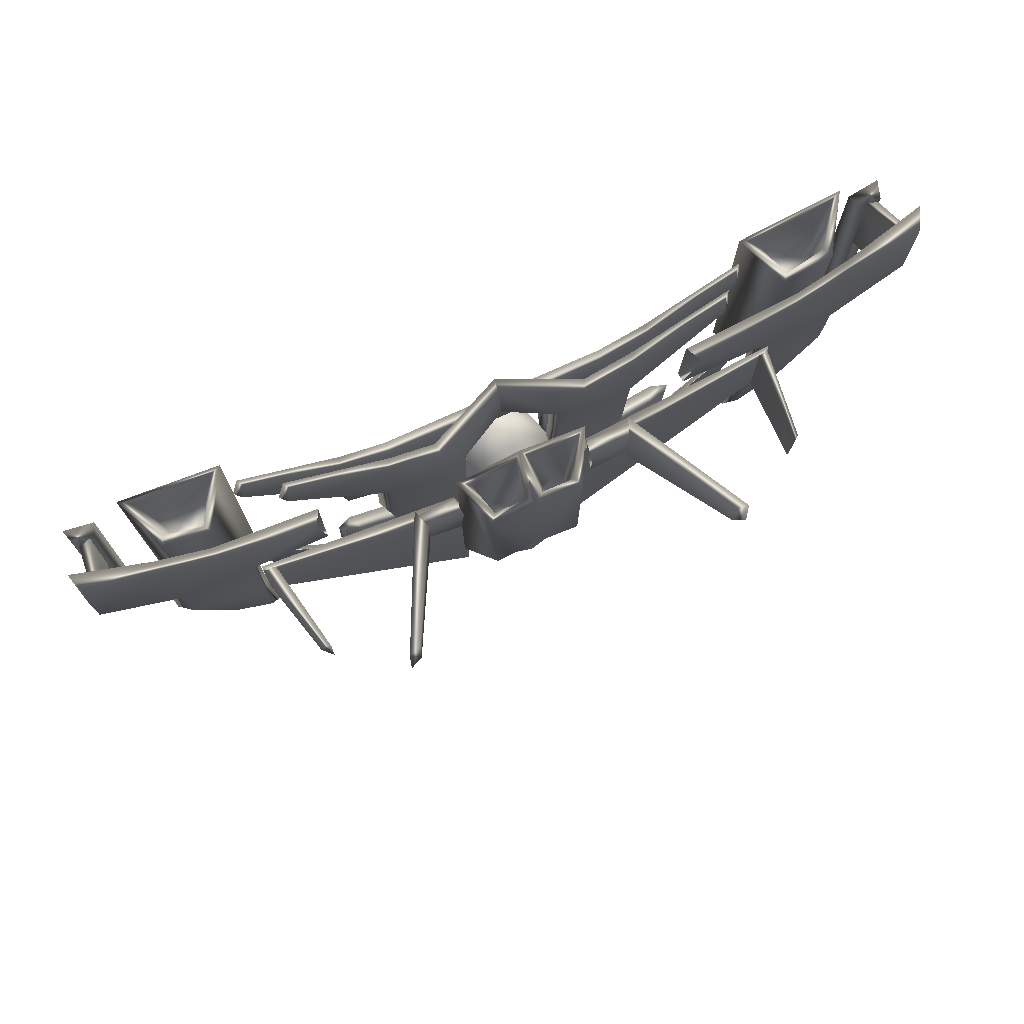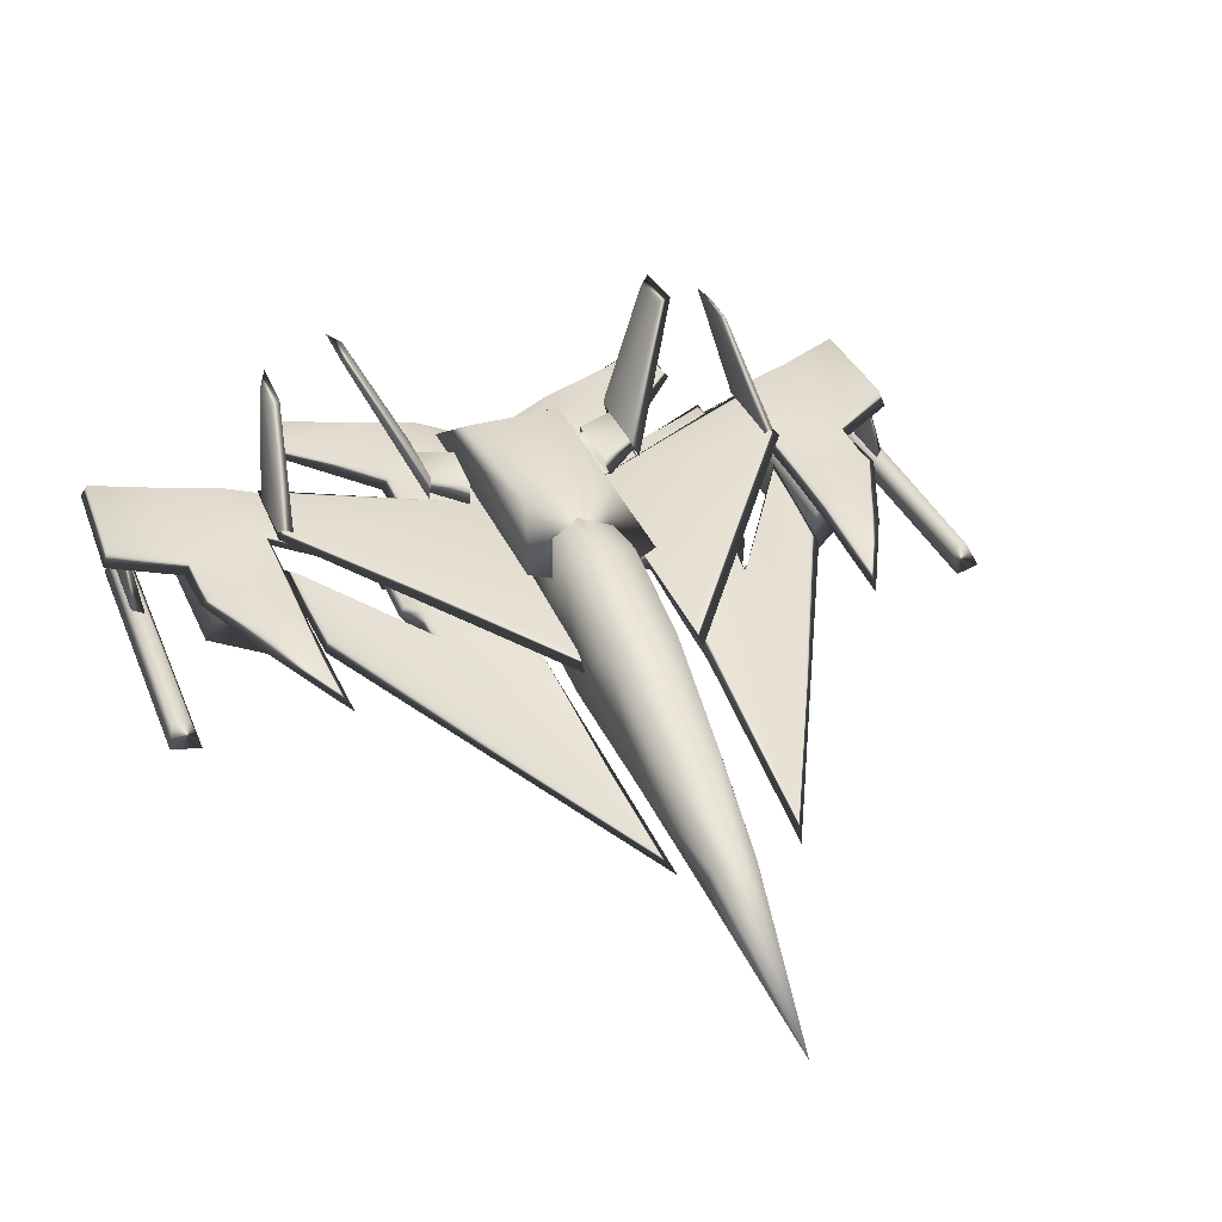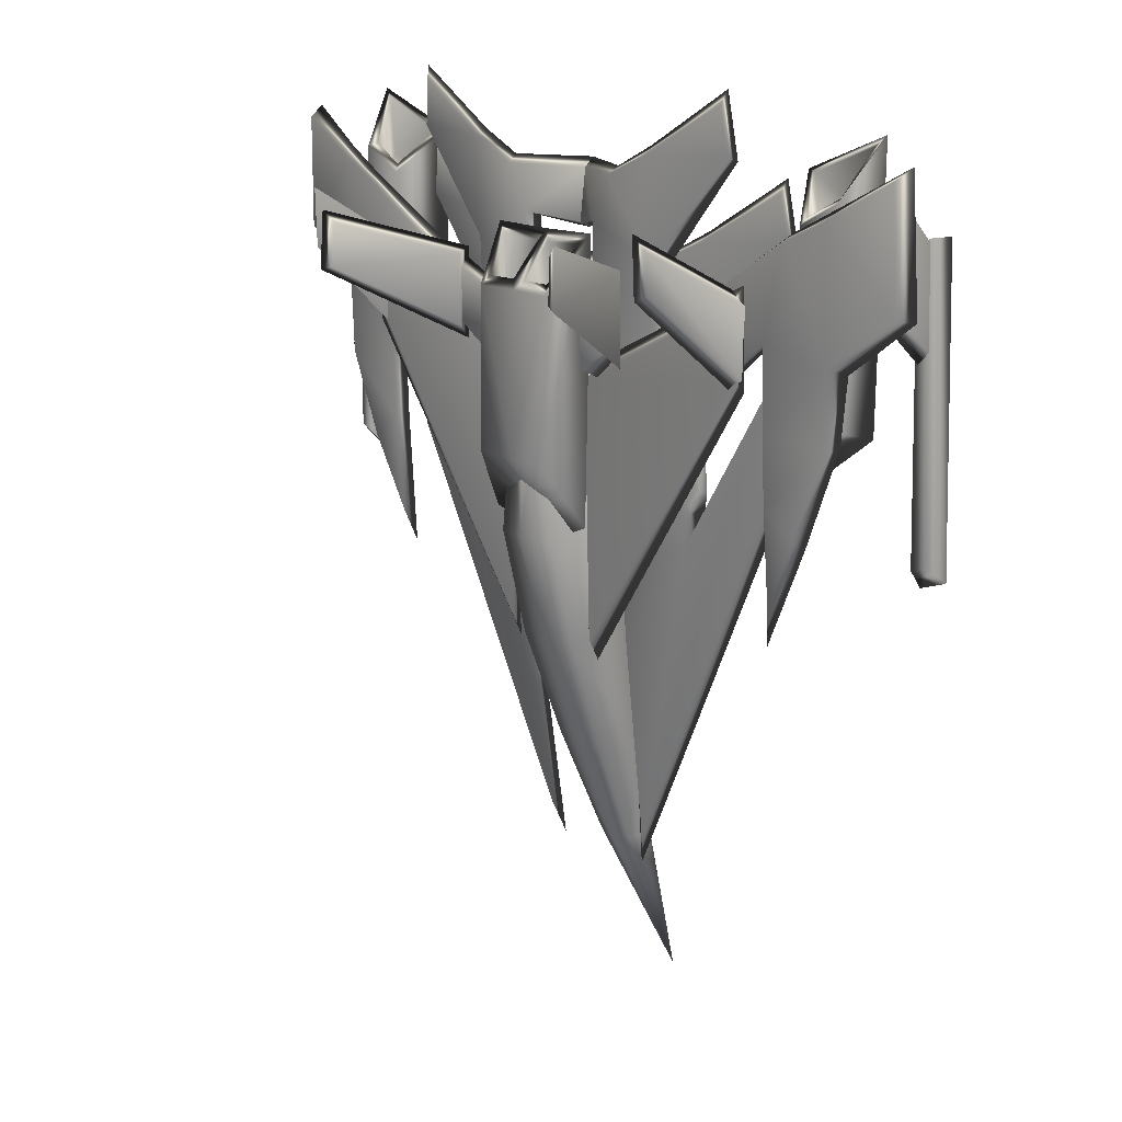
<metadata>
{"format":"obj","ext":"obj","renderer":"f3d","projection":"perspective","resolution":1024,"background":"white","views":[{"elev":77.3,"azim":155.8,"up":"+Z"},{"elev":35.7,"azim":158.9,"up":"+Y"},{"elev":14.6,"azim":-130.4,"up":"+Z"}]}
</metadata>
<code>
v  -25.75 59.45 -27.33
v  -27.83 69.34 16.01
v  -16.98 98.29 14.62
v  -16.69 86.02 -35.3
v  -20.75 71.44 97.38
v  -9.044 98.62 79.37
v  0 70.48 97.01
v  0 101 79
v  0 56.7 -27.11
v  0 66.74 16.22
v  0 102.3 14.84
v  0 88.22 -35.98
v  -197.4 65.33 131.8
v  -195 67.34 192.1
v  -194.3 74.19 133.3
v  -192.3 75.62 186.6
v  -165.3 68.94 107.3
v  -160.5 76.45 109.6
v  -165 72.2 77.76
v  -159.6 75.74 74.65
v  -145.7 71.12 31.7
v  -142.4 75.81 36.01
v  -121.7 67.58 -15.24
v  -126.2 72.39 1.128
v  -123.4 70.2 47.47
v  -126.6 76.39 47.36
v  -126.3 77.74 79.53
v  -123.2 71.36 78.82
v  -123 71.35 113.3
v  -126.1 78.29 115.7
v  -89.28 67.79 87.58
v  -89.28 72.84 90.32
v  -137.8 73.74 161.9
v  -93.09 76.85 131.8
v  -136.4 78.85 158.1
v  -89.28 69.46 132.7
v  -162.1 72.05 174.3
v  -158.7 77.56 168.4
v  -73.6 147.4 151.7
v  -48.45 97.48 136.1
v  -74.31 148.4 132.3
v  -48.52 96.75 103.6
v  -51.4 89.26 138.8
v  -79.29 149.6 157.1
v  -80.14 150.9 130.7
v  -51.54 89.46 96.8
v  -49.62 95.33 130.2
v  -31.22 95.88 121.6
v  -49.63 95.25 105.7
v  -32.48 94.5 94.24
v  -32.06 87.98 124.2
v  -51.77 90.64 134.6
v  -51.73 90.53 102.8
v  -34.19 86.88 90.13
v  -120.4 53.39 153
v  -116.6 55.91 180.6
v  -117.3 56.77 154.5
v  -114.3 58.19 174.1
v  -79.03 53.02 105.2
v  -74.22 59.91 107.5
v  -79.03 51.75 88.5
v  -74.24 58.7 78.71
v  -37.12 53.16 66.65
v  -40.36 59.36 61.39
v  -40.04 61.2 89.09
v  -36.75 54.81 119.9
v  -36.95 54.82 88.39
v  -39.87 61.75 122.3
v  0 54.19 114.1
v  0 60.27 116.9
v  -51.52 57.2 144.8
v  0 60.38 132.8
v  -50.16 62.31 141
v  0 55.22 137.2
v  -72.18 57.47 154.7
v  -74.2 62.1 151.3
v  -19.47 48.31 -83.68
v  -13.16 67.19 -87.05
v  0 46.49 -84.02
v  0 69.39 -87.72
v  -12.56 33.76 -137.3
v  -10.1 44.51 -138.8
v  0 32.15 -140.8
v  0 47.5 -139.4
v  -117.2 87.17 131.9
v  -26.33 87.19 87.45
v  -118.5 87.53 100.7
v  -26.74 84.67 -29.7
v  -30.39 81.23 97.19
v  -121.6 84.9 140.1
v  -123.1 85.35 96.21
v  -26.99 79.66 -40.19
v  -112.5 129 138.5
v  -122.3 85.23 100.5
v  -112.2 129.9 155.8
v  -122 84.75 131.6
v  -116.2 86.7 96.15
v  -108.2 132.6 136.5
v  -107.9 133.6 163.6
v  -116.2 86.87 138.1
v  0 5.975 -216.4
v  12.56 33.76 -137.3
v  10.1 44.51 -138.8
v  -12.49 51.47 106.6
v  -16.98 48.63 15.07
v  0 45.87 106.2
v  0 44.63 15.29
v  -83.15 69.58 82.81
v  -80.45 71.07 46.16
v  -83.48 67.58 44.55
v  -80.22 72.49 77.52
v  -72.8 73.32 35.6
v  -77.5 62.66 33.08
v  -71.35 70.3 16.56
v  -76.56 66.76 26.13
v  -117.5 69.96 89
v  -122.9 66.61 100.3
v  -116.1 64.8 44.23
v  -119.2 60.11 39.79
v  -32.33 56.85 -128.2
v  -27.11 52.04 -144.3
v  -36.25 70.95 -31.92
v  -37.33 74.61 0.2326
v  -33.01 64.75 -31.67
v  -34.21 63.94 -0.3401
v  -39.12 75.16 45.07
v  -35.9 63.94 42.83
v  -27.43 64.24 55.33
v  -23.26 59.19 52.77
v  -26.61 61.49 87.16
v  -23.15 54.1 97.98
v  -50.28 75.72 64.83
v  -51.81 66.33 68.55
v  -72.97 74.44 74.13
v  -76.57 65.77 77.52
v  -99.48 74.18 216.4
v  -100.2 75.04 188.8
v  -103.3 71.66 187.4
v  -97.14 76.46 210
v  -57.09 78.18 141.9
v  -61.9 71.29 139.6
v  -57.11 75.15 79.57
v  -61.9 68.2 89.35
v  -23.23 75.8 55.68
v  -22.9 79.46 123.4
v  -19.98 69.61 55.79
v  -19.81 73.09 122.7
v  -22.73 80.02 156.7
v  -19.62 73.08 154.3
v  0.5357 66.91 152.8
v  0.5417 61.86 150
v  0.4191 64.16 176.5
v  -33.03 80.58 176.9
v  -34.39 75.47 180.7
v  0 60.03 181
v  -57.06 80.36 187.2
v  -55.04 75.74 190.5
v  0 86.12 151.4
v  0 85.45 11
v  0 106.9 50.86
v  0 105.6 126.2
v  -30.66 87.85 152.2
v  -22.23 106 126
v  -20.5 108 51.86
v  -30.24 90.22 22.79
v  -3.726 102.4 130.4
v  -3.48 88.97 146.3
v  -24.97 90.36 147.2
v  30.66 87.85 152.2
v  30.24 90.22 22.79
v  -19.1 102.7 130.4
v  -9.781 95.14 89.58
v  -19.99 91.91 99.62
v  -9.296 91.25 91.15
v  -6.328 99.64 80.65
v  -15.99 99.96 87.04
v  -120.5 47.22 48.72
v  -134.3 68.67 72.29
v  -120.3 47.9 184.4
v  -134.7 67.33 163.6
v  -156.2 67.8 174.8
v  -154.5 69.77 83.37
v  -164.6 49.63 201.1
v  -164.2 52 78.63
v  -136.8 64.94 167.4
v  -125.8 49.98 183.4
v  -159.5 51.36 196
v  -153.7 63.8 176.2
v  -154.6 52.92 170.1
v  -131.3 52.26 161.6
v  -143.7 56.92 160
v  -138.5 62.2 151.1
v  -150.6 61.48 157.5
v  -190.3 49.64 163
v  -182.4 50.08 160.1
v  -191.8 48.21 29.83
v  -184 48.97 27.38
v  -192.7 41.31 163.1
v  -179.3 41.75 157.7
v  -195.1 39.88 22.65
v  -181.9 40.64 18.15
v  -184.2 47.69 110.5
v  -183 48.64 161.2
v  -188.8 48.22 159.7
v  -189.7 46.83 115.9
v  -185.9 68.66 128.1
v  -189.4 67.96 134.1
v  -183.9 69.4 182.2
v  -188.8 68.96 181.1
v  25.75 59.45 -27.33
v  16.98 98.29 14.62
v  27.83 69.34 16.01
v  16.69 86.02 -35.3
v  9.044 98.62 79.37
v  20.75 71.44 97.38
v  197.4 65.33 131.8
v  194.3 74.19 133.3
v  195 67.34 192.1
v  192.3 75.62 186.6
v  165.3 68.94 107.3
v  160.5 76.45 109.6
v  165 72.2 77.76
v  159.6 75.74 74.65
v  145.7 71.12 31.7
v  142.4 75.81 36.01
v  121.7 67.58 -15.24
v  126.2 72.39 1.128
v  123.4 70.2 47.47
v  126.3 77.74 79.53
v  126.6 76.39 47.36
v  123.2 71.36 78.82
v  123 71.35 113.3
v  126.1 78.29 115.7
v  89.28 67.79 87.58
v  89.28 72.84 90.32
v  137.8 73.74 161.9
v  136.4 78.85 158.1
v  93.09 76.85 131.8
v  89.28 69.46 132.7
v  162.1 72.05 174.3
v  158.7 77.56 168.4
v  73.6 147.4 151.7
v  74.31 148.4 132.3
v  48.45 97.48 136.1
v  48.52 96.75 103.6
v  51.4 89.26 138.8
v  80.14 150.9 130.7
v  79.29 149.6 157.1
v  51.54 89.46 96.8
v  49.62 95.33 130.2
v  49.63 95.25 105.7
v  31.22 95.88 121.6
v  32.48 94.5 94.24
v  32.06 87.98 124.2
v  51.73 90.53 102.8
v  51.77 90.64 134.6
v  34.19 86.88 90.13
v  120.4 53.39 153
v  117.3 56.77 154.5
v  116.6 55.91 180.6
v  114.3 58.19 174.1
v  79.03 53.02 105.2
v  74.22 59.91 107.5
v  79.03 51.75 88.5
v  74.24 58.7 78.71
v  37.12 53.16 66.65
v  40.04 61.2 89.09
v  40.36 59.36 61.39
v  36.75 54.81 119.9
v  39.87 61.75 122.3
v  36.95 54.82 88.39
v  51.52 57.2 144.8
v  50.16 62.31 141
v  72.18 57.47 154.7
v  74.2 62.1 151.3
v  19.47 48.31 -83.68
v  13.16 67.19 -87.05
v  117.2 87.17 131.9
v  118.5 87.53 100.7
v  26.33 87.19 87.45
v  26.74 84.67 -29.7
v  30.39 81.23 97.19
v  123.1 85.35 96.21
v  121.6 84.9 140.1
v  26.99 79.66 -40.19
v  112.5 129 138.5
v  112.2 129.9 155.8
v  122.3 85.23 100.5
v  122 84.75 131.6
v  116.2 86.7 96.15
v  107.9 133.6 163.6
v  108.2 132.6 136.5
v  116.2 86.87 138.1
v  12.49 51.47 106.6
v  16.98 48.63 15.07
v  83.15 69.58 82.81
v  83.48 67.58 44.55
v  80.45 71.07 46.16
v  80.22 72.49 77.52
v  77.5 62.66 33.08
v  72.8 73.32 35.6
v  76.56 66.76 26.13
v  71.35 70.3 16.56
v  122.9 66.61 100.3
v  117.5 69.96 89
v  116.1 64.8 44.23
v  119.2 60.11 39.79
v  27.11 52.04 -144.3
v  32.33 56.85 -128.2
v  36.25 70.95 -31.92
v  33.01 64.75 -31.67
v  37.33 74.61 0.2326
v  34.21 63.94 -0.3401
v  35.9 63.94 42.83
v  39.12 75.16 45.07
v  23.26 59.19 52.77
v  27.43 64.24 55.33
v  23.15 54.1 97.98
v  26.61 61.49 87.16
v  51.81 66.33 68.55
v  50.28 75.72 64.83
v  76.57 65.77 77.52
v  72.97 74.44 74.13
v  99.48 74.18 216.4
v  103.3 71.66 187.4
v  100.2 75.04 188.8
v  97.14 76.46 210
v  61.9 71.29 139.6
v  57.09 78.18 141.9
v  61.9 68.2 89.35
v  57.11 75.15 79.57
v  23.23 75.8 55.68
v  19.98 69.61 55.79
v  22.9 79.46 123.4
v  19.81 73.09 122.7
v  19.62 73.08 154.3
v  22.73 80.02 156.7
v  -0.5417 61.86 150
v  -0.5357 66.91 152.8
v  -0.4191 64.16 176.5
v  34.39 75.47 180.7
v  33.03 80.58 176.9
v  55.04 75.74 190.5
v  57.06 80.36 187.2
v  20.5 108 51.86
v  22.23 106 126
v  3.48 88.97 146.3
v  3.726 102.4 130.4
v  24.97 90.36 147.2
v  19.1 102.7 130.4
v  9.781 95.14 89.58
v  9.296 91.25 91.15
v  19.99 91.91 99.62
v  6.328 99.64 80.65
v  15.99 99.96 87.04
v  120.5 47.22 48.72
v  120.3 47.9 184.4
v  134.3 68.67 72.29
v  134.7 67.33 163.6
v  156.2 67.8 174.8
v  164.6 49.63 201.1
v  154.5 69.77 83.37
v  164.2 52 78.63
v  136.8 64.94 167.4
v  125.8 49.98 183.4
v  159.5 51.36 196
v  153.7 63.8 176.2
v  154.6 52.92 170.1
v  143.7 56.92 160
v  131.3 52.26 161.6
v  138.5 62.2 151.1
v  150.6 61.48 157.5
v  190.3 49.64 163
v  191.8 48.21 29.83
v  182.4 50.08 160.1
v  184 48.97 27.38
v  192.7 41.31 163.1
v  179.3 41.75 157.7
v  195.1 39.88 22.65
v  181.9 40.64 18.15
v  184.2 47.69 110.5
v  188.8 48.22 159.7
v  183 48.64 161.2
v  189.7 46.83 115.9
v  185.9 68.66 128.1
v  189.4 67.96 134.1
v  183.9 69.4 182.2
v  188.8 68.96 181.1
g sf-04_0
f 1 2 3
f 1 3 4
f 2 5 6
f 2 6 3
f 5 7 8
f 5 8 6
f 2 9 10
f 1 9 2
f 6 8 11
f 3 6 11
f 3 11 12
f 4 3 12
f 13 14 15
f 15 14 16
f 17 13 18
f 18 13 15
f 19 17 20
f 20 17 18
f 21 19 22
f 22 19 20
f 23 21 24
f 24 21 22
f 25 26 27
f 28 25 27
f 25 24 26
f 29 28 30
f 30 28 27
f 31 29 32
f 32 29 30
f 33 34 35
f 33 36 34
f 37 33 38
f 38 33 35
f 14 37 16
f 16 37 38
f 13 37 14
f 37 13 17
f 34 30 35
f 34 32 30
f 16 38 15
f 15 38 18
f 26 24 22
f 26 22 20
f 18 30 27
f 18 35 30
f 38 35 18
f 27 26 20
f 20 18 27
f 17 19 28
f 19 25 28
f 25 23 24
f 39 40 41
f 41 40 42
f 43 44 45
f 43 45 46
f 40 39 43
f 44 43 39
f 39 41 44
f 45 44 41
f 41 42 45
f 46 45 42
f 47 48 49
f 49 48 50
f 51 52 53
f 51 53 54
f 48 47 51
f 52 51 47
f 49 50 53
f 54 53 50
f 53 52 49
f 47 49 52
f 19 21 25
f 23 25 21
f 43 46 40
f 42 40 46
f 55 56 57
f 57 56 58
f 59 55 60
f 60 55 57
f 61 59 62
f 62 59 60
f 63 64 65
f 66 67 68
f 68 67 65
f 69 66 70
f 70 66 68
f 71 72 73
f 71 74 72
f 75 71 76
f 76 71 73
f 56 75 58
f 58 75 76
f 72 70 68
f 73 72 68
f 58 76 57
f 57 76 60
f 60 68 65
f 60 73 68
f 76 73 60
f 65 64 62
f 62 60 65
f 67 63 65
f 31 36 33
f 31 33 29
f 29 17 28
f 33 17 29
f 33 37 17
f 69 74 66
f 74 71 66
f 75 56 55
f 75 55 59
f 66 59 67
f 71 59 66
f 71 75 59
f 63 67 61
f 59 61 67
f 77 1 4
f 77 4 78
f 1 79 9
f 77 79 1
f 4 12 80
f 78 4 80
f 81 77 82
f 77 78 82
f 77 83 79
f 81 83 77
f 78 84 82
f 78 80 84
f 63 61 64
f 62 64 61
f 85 86 87
f 87 86 88
f 89 90 91
f 89 91 92
f 86 90 89
f 90 86 85
f 85 87 90
f 91 90 87
f 88 86 92
f 89 92 86
f 87 88 91
f 92 91 88
f 93 94 95
f 95 94 96
f 97 98 99
f 97 99 100
f 94 93 97
f 98 97 93
f 93 95 98
f 99 98 95
f 95 96 99
f 100 99 96
f 81 82 101
f 102 101 103
f 83 81 101
f 82 84 101
f 84 83 101
f 84 83 101
f 5 2 104
f 104 2 105
f 7 5 106
f 106 5 104
f 106 104 107
f 104 105 107
f 84 101 83
f 84 101 83
f 108 109 110
f 108 111 109
f 110 112 113
f 110 109 112
f 113 114 115
f 113 112 114
f 115 116 117
f 115 114 116
f 117 116 118
f 117 118 119
f 119 120 121
f 119 118 120
f 122 123 124
f 124 123 125
f 120 122 124
f 125 126 127
f 125 123 126
f 127 128 129
f 127 126 128
f 129 130 131
f 129 128 130
f 130 132 133
f 131 130 133
f 133 134 135
f 133 132 134
f 135 111 108
f 135 134 111
f 135 108 110
f 110 113 135
f 126 132 130
f 128 126 130
f 134 109 111
f 134 112 109
f 120 118 116
f 114 120 116
f 120 114 122
f 126 123 112
f 132 126 112
f 132 112 134
f 122 114 123
f 112 123 114
f 115 125 113
f 124 125 115
f 121 120 124
f 117 119 115
f 119 121 115
f 124 115 121
f 136 137 138
f 136 139 137
f 138 140 141
f 138 137 140
f 141 142 143
f 141 140 142
f 144 145 146
f 146 145 147
f 147 148 149
f 147 145 148
f 149 150 151
f 149 148 150
f 152 153 154
f 155 152 154
f 154 156 157
f 154 153 156
f 157 139 136
f 157 156 139
f 150 148 152
f 152 148 153
f 156 137 139
f 156 140 137
f 148 145 140
f 153 148 140
f 153 140 156
f 144 142 145
f 140 145 142
f 131 133 127
f 131 127 129
f 113 125 127
f 113 127 133
f 135 113 133
f 155 149 151
f 154 149 155
f 136 138 157
f 138 141 157
f 141 147 149
f 141 149 154
f 157 141 154
f 147 143 146
f 143 147 141
f 158 159 160
f 160 161 158
f 158 160 159
f 160 158 161
f 162 163 164
f 164 165 162
f 158 166 167
f 167 162 158
f 168 162 167
f 161 160 163
f 164 163 160
f 159 158 162
f 162 165 159
f 169 159 170
f 160 159 164
f 165 164 159
f 163 162 171
f 171 162 168
f 171 166 163
f 166 161 163
f 158 161 166
f 172 173 174
f 174 175 172
f 172 175 176
f 176 173 172
f 167 166 174
f 175 174 166
f 166 171 175
f 176 175 171
f 168 167 173
f 174 173 167
f 171 168 176
f 173 176 168
f 177 178 179
f 180 179 178
f 181 182 183
f 184 183 182
f 185 186 179
f 180 185 179
f 183 179 186
f 183 186 187
f 178 181 180
f 181 178 182
f 179 183 184
f 184 177 179
f 184 182 178
f 178 177 184
f 183 188 181
f 183 187 188
f 185 181 188
f 180 181 185
f 189 190 191
f 192 191 190
f 192 193 191
f 189 191 193
f 185 190 186
f 190 185 192
f 188 192 185
f 192 188 193
f 186 189 187
f 189 186 190
f 187 193 188
f 193 187 189
f 194 195 196
f 196 195 197
f 198 199 195
f 195 194 198
f 200 198 194
f 194 196 200
f 199 201 197
f 197 195 199
f 201 200 196
f 196 197 201
f 198 200 201
f 201 199 198
f 202 203 204
f 202 204 205
f 206 202 205
f 206 205 207
f 206 203 202
f 203 206 208
f 207 205 204
f 207 204 209
f 209 204 203
f 203 208 209
f 210 211 212
f 210 213 211
f 212 214 215
f 212 211 214
f 215 8 7
f 215 214 8
f 212 10 9
f 210 212 9
f 214 11 8
f 211 11 214
f 211 12 11
f 213 12 211
f 216 217 218
f 217 219 218
f 220 221 216
f 221 217 216
f 222 223 220
f 223 221 220
f 224 225 222
f 225 223 222
f 226 227 224
f 227 225 224
f 228 229 230
f 231 229 228
f 228 230 227
f 232 233 231
f 233 229 231
f 234 235 232
f 235 233 232
f 236 237 238
f 236 238 239
f 240 241 236
f 241 237 236
f 218 219 240
f 219 241 240
f 216 218 240
f 240 220 216
f 238 237 233
f 238 233 235
f 219 217 241
f 217 221 241
f 230 225 227
f 230 223 225
f 221 229 233
f 221 233 237
f 241 221 237
f 229 223 230
f 223 229 221
f 220 231 222
f 222 231 228
f 228 227 226
f 242 243 244
f 243 245 244
f 246 247 248
f 246 249 247
f 244 246 242
f 248 242 246
f 242 248 243
f 247 243 248
f 243 247 245
f 249 245 247
f 250 251 252
f 251 253 252
f 254 255 256
f 254 257 255
f 252 254 250
f 256 250 254
f 251 255 253
f 257 253 255
f 255 251 256
f 250 256 251
f 222 228 224
f 226 224 228
f 246 244 249
f 245 249 244
f 258 259 260
f 259 261 260
f 262 263 258
f 263 259 258
f 264 265 262
f 265 263 262
f 266 267 268
f 269 270 271
f 270 267 271
f 69 70 269
f 70 270 269
f 272 273 72
f 272 72 74
f 274 275 272
f 275 273 272
f 260 261 274
f 261 275 274
f 72 270 70
f 273 270 72
f 261 259 275
f 259 263 275
f 263 267 270
f 263 270 273
f 275 263 273
f 267 265 268
f 265 267 263
f 271 267 266
f 234 236 239
f 234 232 236
f 232 231 220
f 236 232 220
f 236 220 240
f 69 269 74
f 74 269 272
f 274 258 260
f 274 262 258
f 269 271 262
f 272 269 262
f 272 262 274
f 266 264 271
f 262 271 264
f 276 213 210
f 276 277 213
f 210 9 79
f 276 210 79
f 213 80 12
f 277 80 213
f 102 103 276
f 276 103 277
f 276 79 83
f 102 276 83
f 277 103 84
f 277 84 80
f 266 268 264
f 265 264 268
f 278 279 280
f 279 281 280
f 282 283 284
f 282 285 283
f 280 282 284
f 284 278 280
f 278 284 279
f 283 279 284
f 281 285 280
f 282 280 285
f 279 283 281
f 285 281 283
f 286 287 288
f 287 289 288
f 290 291 292
f 290 293 291
f 288 290 286
f 292 286 290
f 286 292 287
f 291 287 292
f 287 291 289
f 293 289 291
f 83 101 102
f 103 101 84
f 215 294 212
f 294 295 212
f 7 106 215
f 106 294 215
f 106 107 294
f 294 107 295
f 296 297 298
f 296 298 299
f 297 300 301
f 297 301 298
f 300 302 303
f 300 303 301
f 302 304 305
f 302 305 303
f 304 306 305
f 304 307 306
f 307 308 309
f 307 309 306
f 310 311 312
f 311 313 312
f 309 311 310
f 313 314 315
f 313 315 312
f 314 316 317
f 314 317 315
f 316 318 319
f 316 319 317
f 319 320 321
f 318 320 319
f 320 322 323
f 320 323 321
f 322 296 299
f 322 299 323
f 322 297 296
f 297 322 300
f 315 319 321
f 317 319 315
f 323 299 298
f 323 298 301
f 309 305 306
f 303 305 309
f 309 310 303
f 315 301 312
f 321 301 315
f 321 323 301
f 310 312 303
f 301 303 312
f 302 300 313
f 311 302 313
f 308 311 309
f 304 302 307
f 307 302 308
f 311 308 302
f 324 325 326
f 324 326 327
f 325 328 329
f 325 329 326
f 328 330 331
f 328 331 329
f 332 333 334
f 333 335 334
f 335 336 337
f 335 337 334
f 336 338 339
f 336 339 337
f 340 341 342
f 155 341 340
f 341 343 344
f 341 344 342
f 343 324 327
f 343 327 344
f 339 340 337
f 340 342 337
f 344 327 326
f 344 326 329
f 337 329 334
f 342 329 337
f 342 344 329
f 332 334 331
f 329 331 334
f 318 314 320
f 318 316 314
f 300 314 313
f 300 320 314
f 322 320 300
f 155 338 336
f 341 155 336
f 324 343 325
f 325 343 328
f 328 336 335
f 328 341 336
f 343 341 328
f 335 333 330
f 330 328 335
f 169 345 346
f 345 169 170
f 158 347 348
f 347 158 169
f 349 347 169
f 161 346 160
f 345 160 346
f 159 169 158
f 160 345 159
f 170 159 345
f 346 350 169
f 350 349 169
f 350 346 348
f 348 346 161
f 158 348 161
f 351 352 353
f 352 351 354
f 351 355 354
f 355 351 353
f 347 352 348
f 354 348 352
f 348 354 350
f 355 350 354
f 349 353 347
f 352 347 353
f 350 355 349
f 353 349 355
f 356 357 358
f 359 358 357
f 360 361 362
f 363 362 361
f 364 357 365
f 359 357 364
f 361 365 357
f 361 366 365
f 358 359 360
f 360 362 358
f 357 363 361
f 363 357 356
f 363 358 362
f 358 363 356
f 361 360 367
f 361 367 366
f 364 367 360
f 359 364 360
f 368 369 370
f 371 370 369
f 371 369 372
f 368 372 369
f 364 365 370
f 370 371 364
f 367 364 371
f 371 372 367
f 365 366 368
f 368 370 365
f 366 367 372
f 372 368 366
f 373 374 375
f 374 376 375
f 377 375 378
f 375 377 373
f 379 373 377
f 373 379 374
f 378 376 380
f 376 378 375
f 380 374 379
f 374 380 376
f 377 380 379
f 380 377 378
f 381 382 383
f 381 384 382
f 385 384 381
f 385 386 384
f 385 381 383
f 383 387 385
f 386 382 384
f 386 388 382
f 388 383 382
f 383 388 387

</code>
